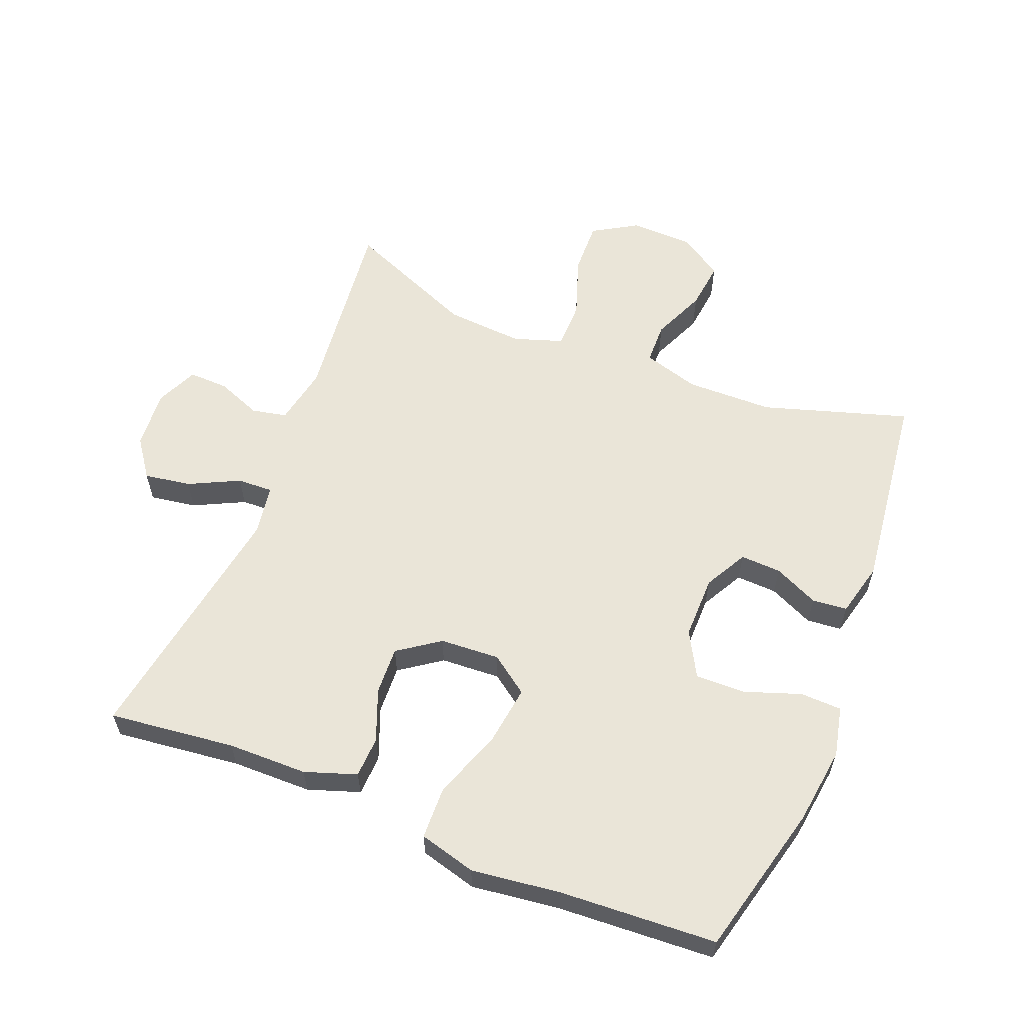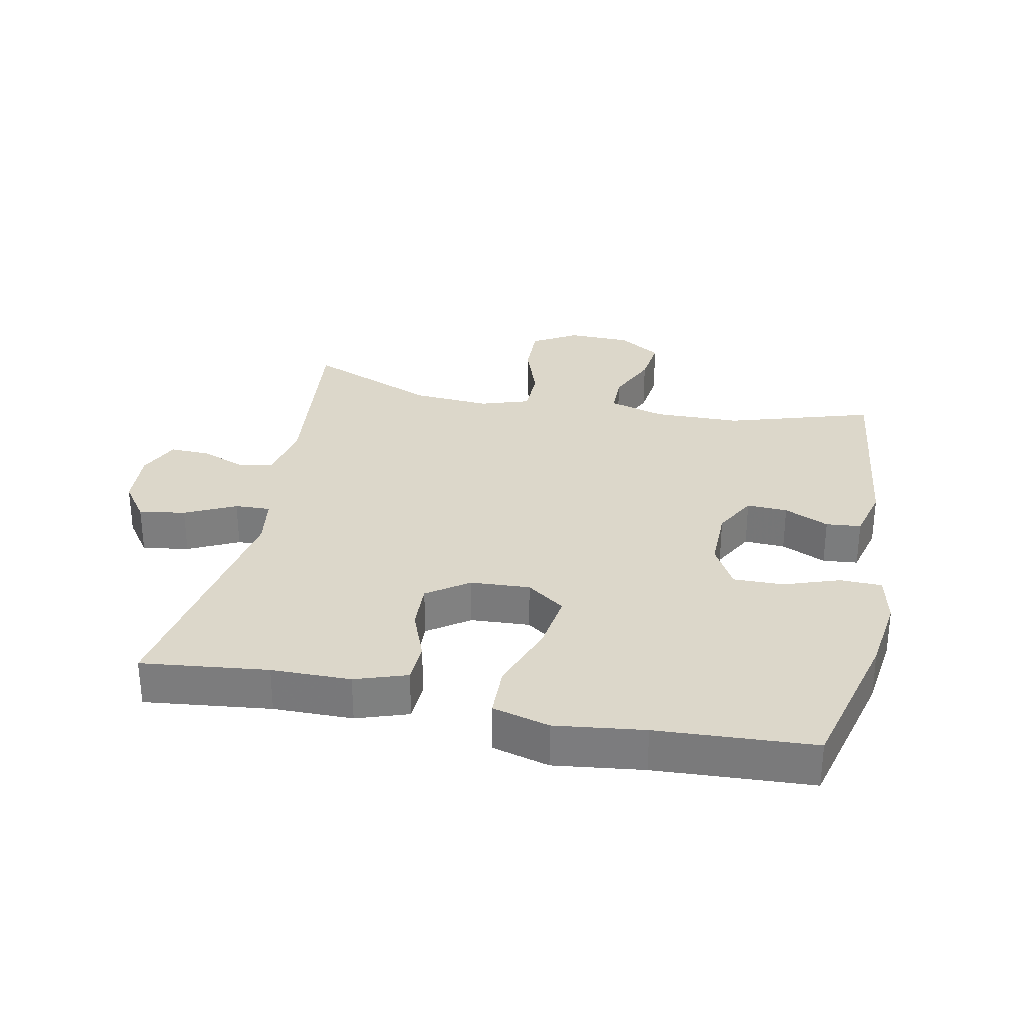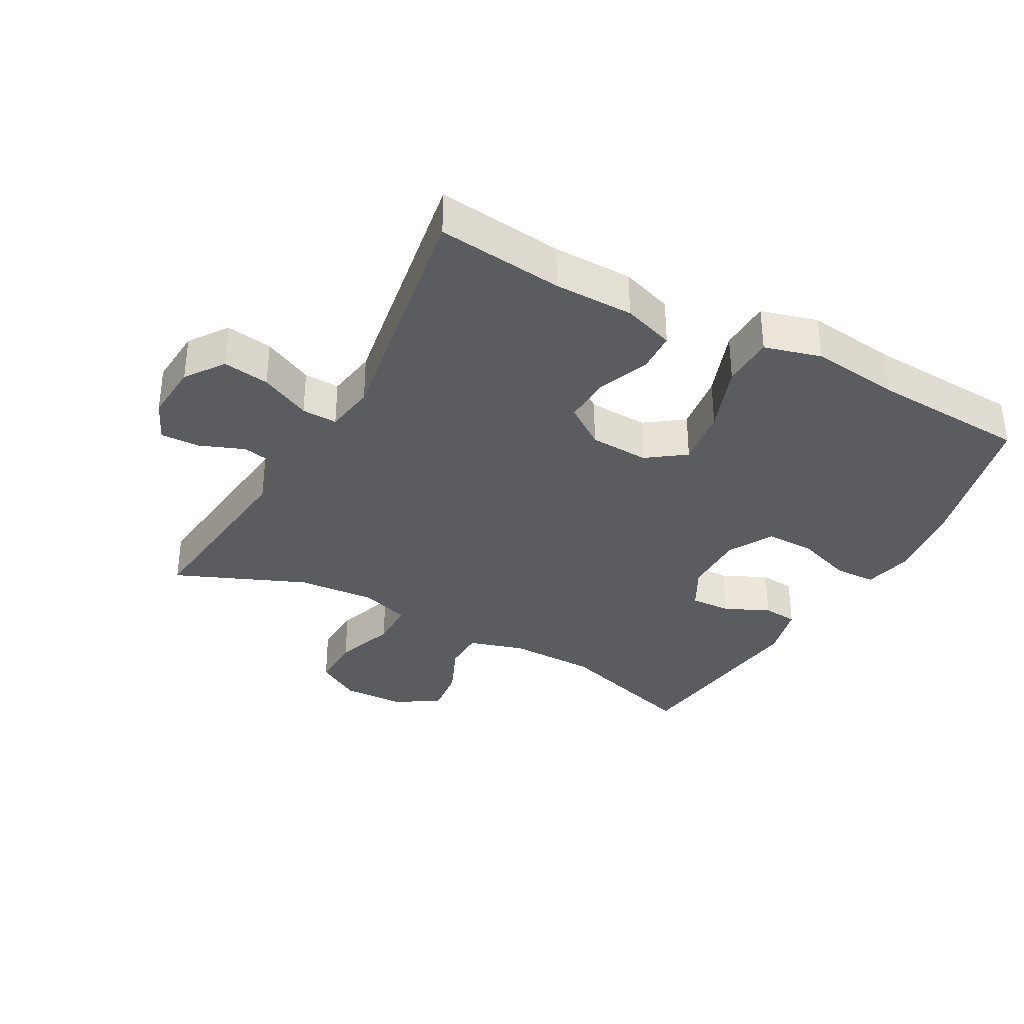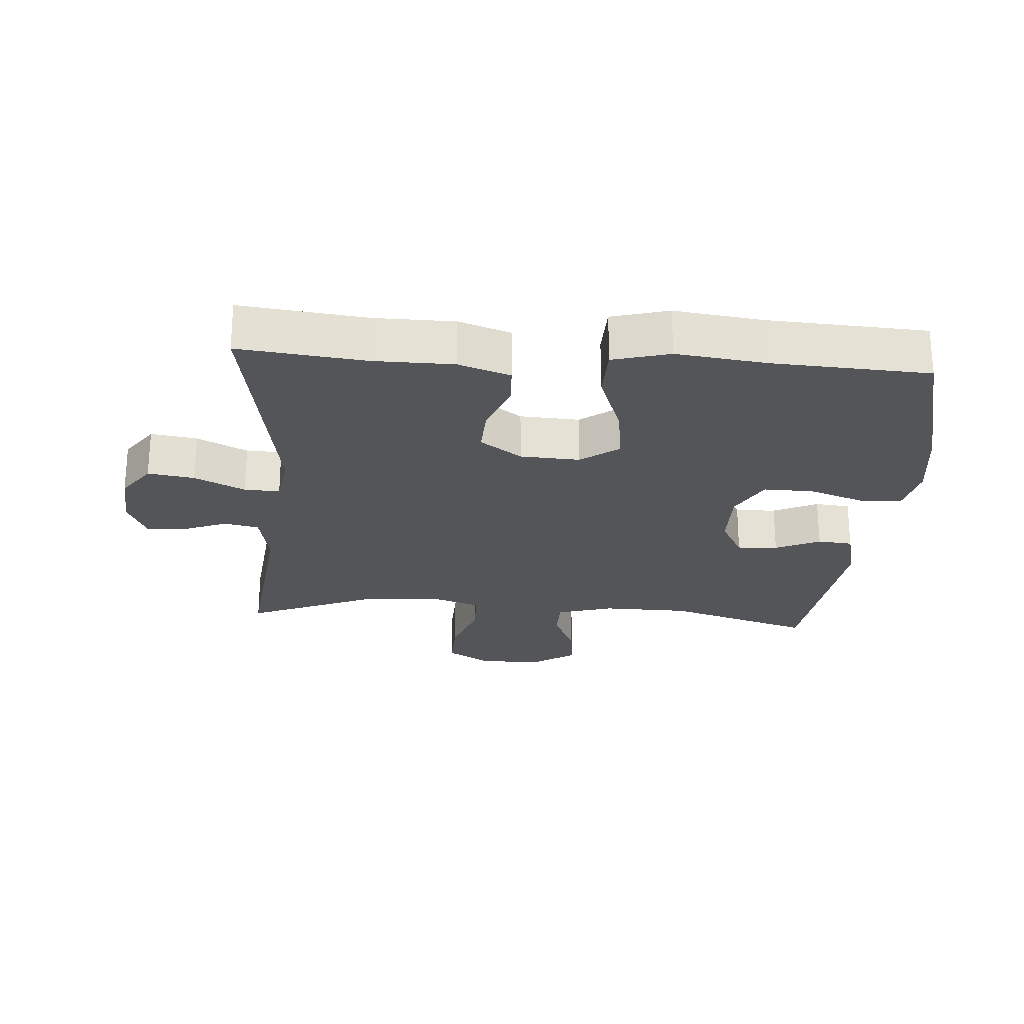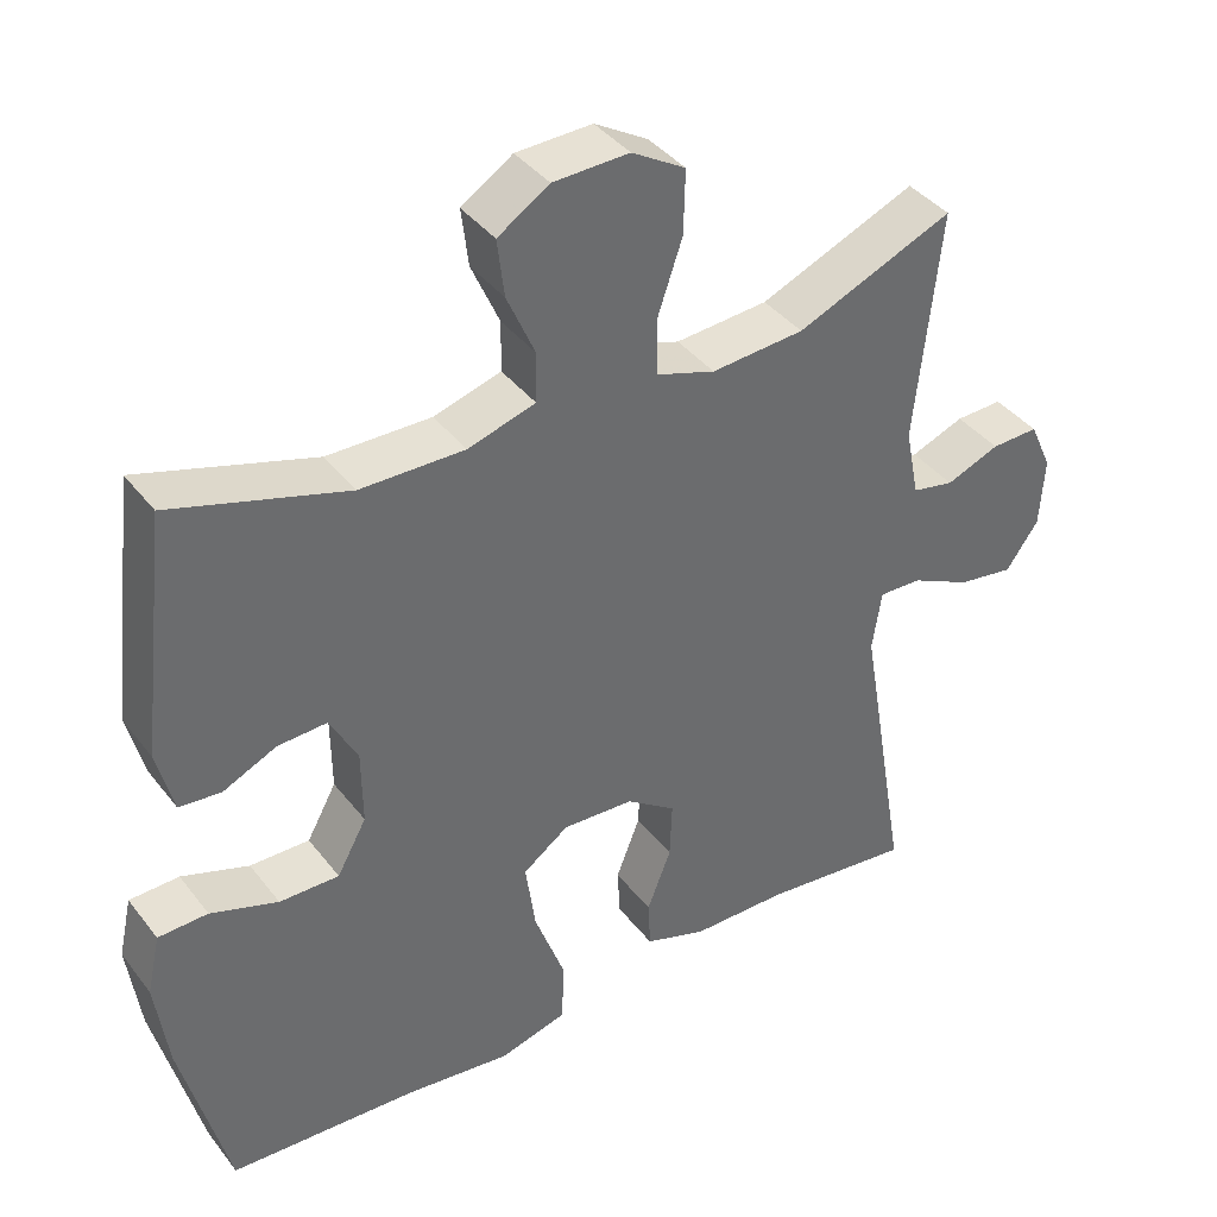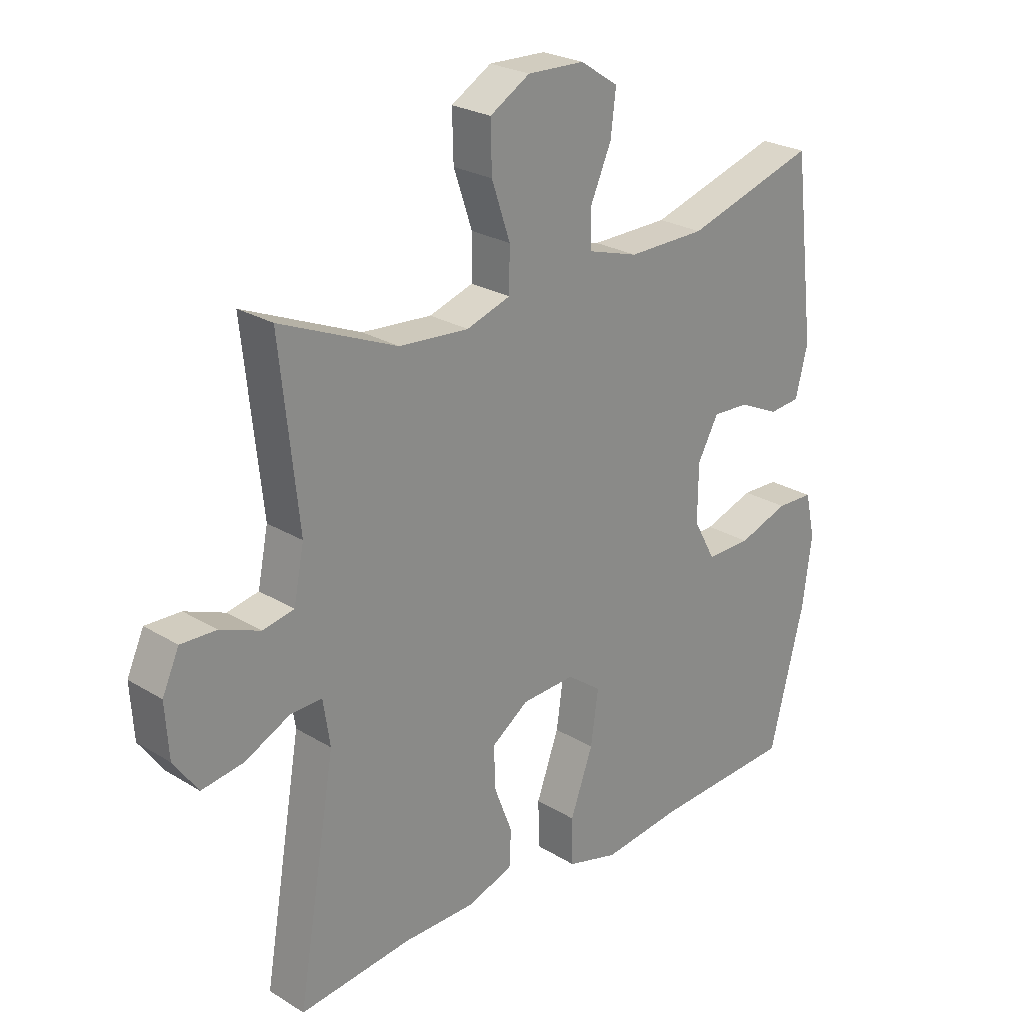
<metadata>
{"format":"obj","ext":"obj","renderer":"f3d","projection":"perspective","resolution":1024,"background":"white","views":[{"elev":59.4,"azim":-158.4,"up":"+Y"},{"elev":30.5,"azim":-168.5,"up":"+Y"},{"elev":-34.5,"azim":151.1,"up":"+Y"},{"elev":-24.6,"azim":175.8,"up":"+Y"},{"elev":39.4,"azim":-33.6,"up":"+Z"},{"elev":24.9,"azim":134.8,"up":"+Z"}]}
</metadata>
<code>
v 0.5 0.07 0.5
v 0.468 0.07 0.202
v 0.486 0.07 0.112
v 0.54 0.07 0.101
v 0.609 0.07 0.128
v 0.67 0.07 0.13
v 0.699 0.07 0.066
v 0.693 0.07 -0.025
v 0.651 0.07 -0.084
v 0.579 0.07 -0.073
v 0.501 0.07 -0.035
v 0.446 0.07 -0.033
v 0.434 0.07 -0.111
v 0.5 0.07 -0.5
v 0.305 0.07 -0.478
v 0.182 0.07 -0.477
v 0.102 0.07 -0.45
v 0.099 0.07 -0.387
v 0.13 0.07 -0.307
v 0.133 0.07 -0.233
v 0.069 0.07 -0.188
v -0.023 0.07 -0.183
v -0.082 0.07 -0.226
v -0.069 0.07 -0.318
v -0.03 0.07 -0.425
v -0.032 0.07 -0.506
v -0.12 0.07 -0.53
v -0.258 0.07 -0.513
v -0.5 0.07 -0.5
v -0.56 0.07 -0.264
v -0.576 0.07 -0.145
v -0.559 0.07 -0.068
v -0.495 0.07 -0.066
v -0.408 0.07 -0.096
v -0.331 0.07 -0.097
v -0.293 0.07 -0.028
v -0.294 0.07 0.07
v -0.33 0.07 0.136
v -0.393 0.07 0.133
v -0.462 0.07 0.101
v -0.516 0.07 0.106
v -0.537 0.07 0.19
v -0.5 0.07 0.5
v -0.275 0.07 0.431
v -0.141 0.07 0.429
v -0.054 0.07 0.455
v -0.053 0.07 0.519
v -0.089 0.07 0.601
v -0.098 0.07 0.675
v -0.032 0.07 0.718
v 0.066 0.07 0.721
v 0.135 0.07 0.68
v 0.133 0.07 0.598
v 0.101 0.07 0.504
v 0.102 0.07 0.431
v 0.178 0.07 0.406
v 0.298 0.07 0.415
v 0.5 0 0.5
v 0.468 0 0.202
v 0.486 0 0.112
v 0.54 0 0.101
v 0.609 0 0.128
v 0.67 0 0.13
v 0.699 0 0.066
v 0.693 0 -0.025
v 0.651 0 -0.084
v 0.579 0 -0.073
v 0.501 0 -0.035
v 0.446 0 -0.033
v 0.434 0 -0.111
v 0.5 0 -0.5
v 0.305 0 -0.478
v 0.182 0 -0.477
v 0.102 0 -0.45
v 0.099 0 -0.387
v 0.13 0 -0.307
v 0.133 0 -0.233
v 0.069 0 -0.188
v -0.023 0 -0.183
v -0.082 0 -0.226
v -0.069 0 -0.318
v -0.03 0 -0.425
v -0.032 0 -0.506
v -0.12 0 -0.53
v -0.258 0 -0.513
v -0.5 0 -0.5
v -0.56 0 -0.264
v -0.576 0 -0.145
v -0.559 0 -0.068
v -0.495 0 -0.066
v -0.408 0 -0.096
v -0.331 0 -0.097
v -0.293 0 -0.028
v -0.294 0 0.07
v -0.33 0 0.136
v -0.393 0 0.133
v -0.462 0 0.101
v -0.516 0 0.106
v -0.537 0 0.19
v -0.5 0 0.5
v -0.275 0 0.431
v -0.141 0 0.429
v -0.054 0 0.455
v -0.053 0 0.519
v -0.089 0 0.601
v -0.098 0 0.675
v -0.032 0 0.718
v 0.066 0 0.721
v 0.135 0 0.68
v 0.133 0 0.598
v 0.101 0 0.504
v 0.102 0 0.431
v 0.178 0 0.406
v 0.298 0 0.415
f 51 52 53 54
f 51 54 55
f 50 51 55
f 47 48 49 50
f 46 47 50 55
f 45 46 55 56
f 41 42 43 44
f 39 40 41 44
f 38 39 44 45
f 37 38 45 56
f 31 32 33 34
f 31 34 35
f 28 29 30 31
f 28 31 35
f 27 28 35 36
f 24 25 26 27
f 23 24 27 36
f 16 17 18 19
f 15 16 19 20
f 13 14 15 20
f 12 13 20 21
f 8 9 10 11
f 8 11 12
f 7 8 12
f 4 5 6 7
f 3 4 7 12
f 2 3 12 21
f 57 1 2 21
f 22 23 36 37
f 37 56 57
f 21 22 37 57
f 111 110 109 108
f 112 111 108
f 112 108 107
f 107 106 105 104
f 112 107 104 103
f 113 112 103 102
f 101 100 99 98
f 101 98 97 96
f 102 101 96 95
f 113 102 95 94
f 91 90 89 88
f 92 91 88
f 88 87 86 85
f 92 88 85
f 93 92 85 84
f 84 83 82 81
f 93 84 81 80
f 76 75 74 73
f 77 76 73 72
f 77 72 71 70
f 78 77 70 69
f 68 67 66 65
f 69 68 65
f 69 65 64
f 64 63 62 61
f 69 64 61 60
f 78 69 60 59
f 78 59 58 114
f 94 93 80 79
f 114 113 94
f 114 94 79 78
f 1 58 59 2
f 2 59 60 3
f 3 60 61 4
f 4 61 62 5
f 5 62 63 6
f 6 63 64 7
f 7 64 65 8
f 8 65 66 9
f 9 66 67 10
f 10 67 68 11
f 11 68 69 12
f 12 69 70 13
f 13 70 71 14
f 14 71 72 15
f 15 72 73 16
f 16 73 74 17
f 17 74 75 18
f 18 75 76 19
f 19 76 77 20
f 20 77 78 21
f 21 78 79 22
f 22 79 80 23
f 23 80 81 24
f 24 81 82 25
f 25 82 83 26
f 26 83 84 27
f 27 84 85 28
f 28 85 86 29
f 29 86 87 30
f 30 87 88 31
f 31 88 89 32
f 32 89 90 33
f 33 90 91 34
f 34 91 92 35
f 35 92 93 36
f 36 93 94 37
f 37 94 95 38
f 38 95 96 39
f 39 96 97 40
f 40 97 98 41
f 41 98 99 42
f 42 99 100 43
f 43 100 101 44
f 44 101 102 45
f 45 102 103 46
f 46 103 104 47
f 47 104 105 48
f 48 105 106 49
f 49 106 107 50
f 50 107 108 51
f 51 108 109 52
f 52 109 110 53
f 53 110 111 54
f 54 111 112 55
f 55 112 113 56
f 56 113 114 57
f 57 114 58 1

</code>
